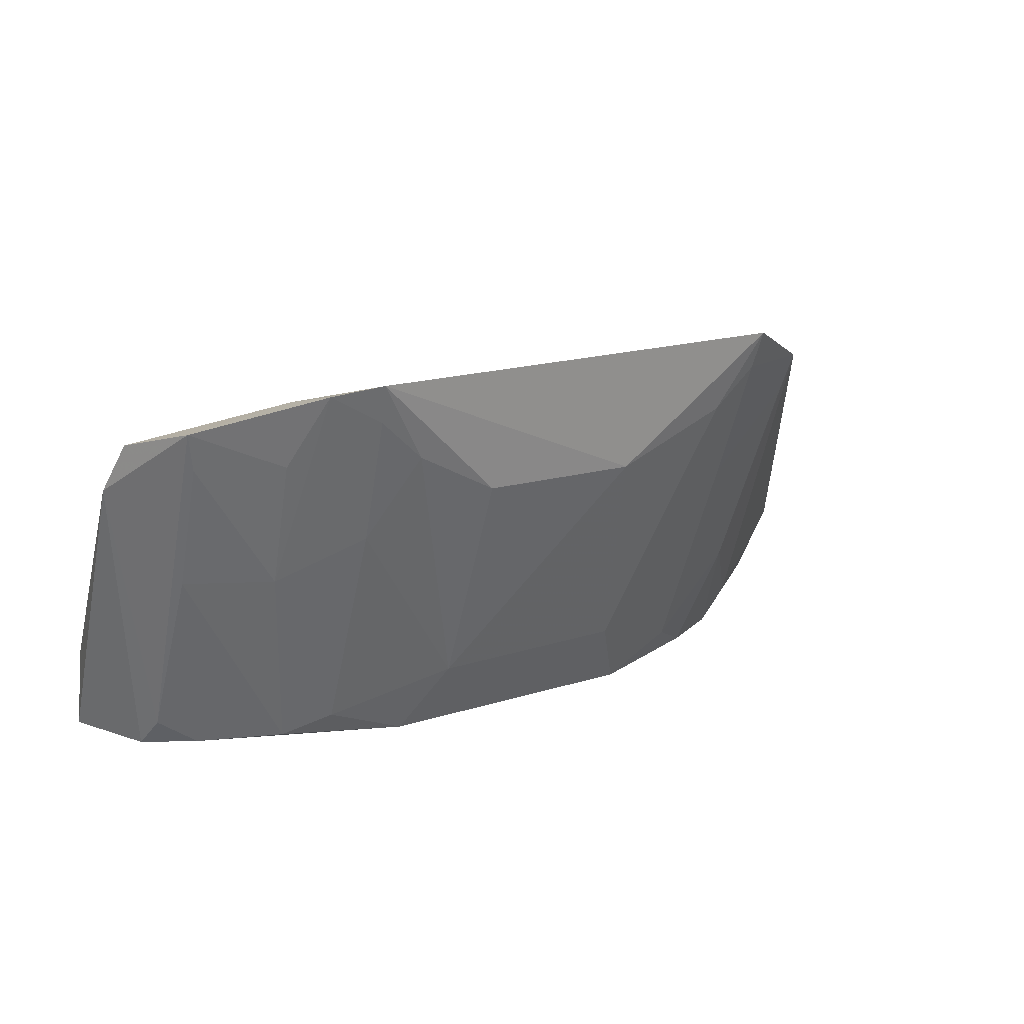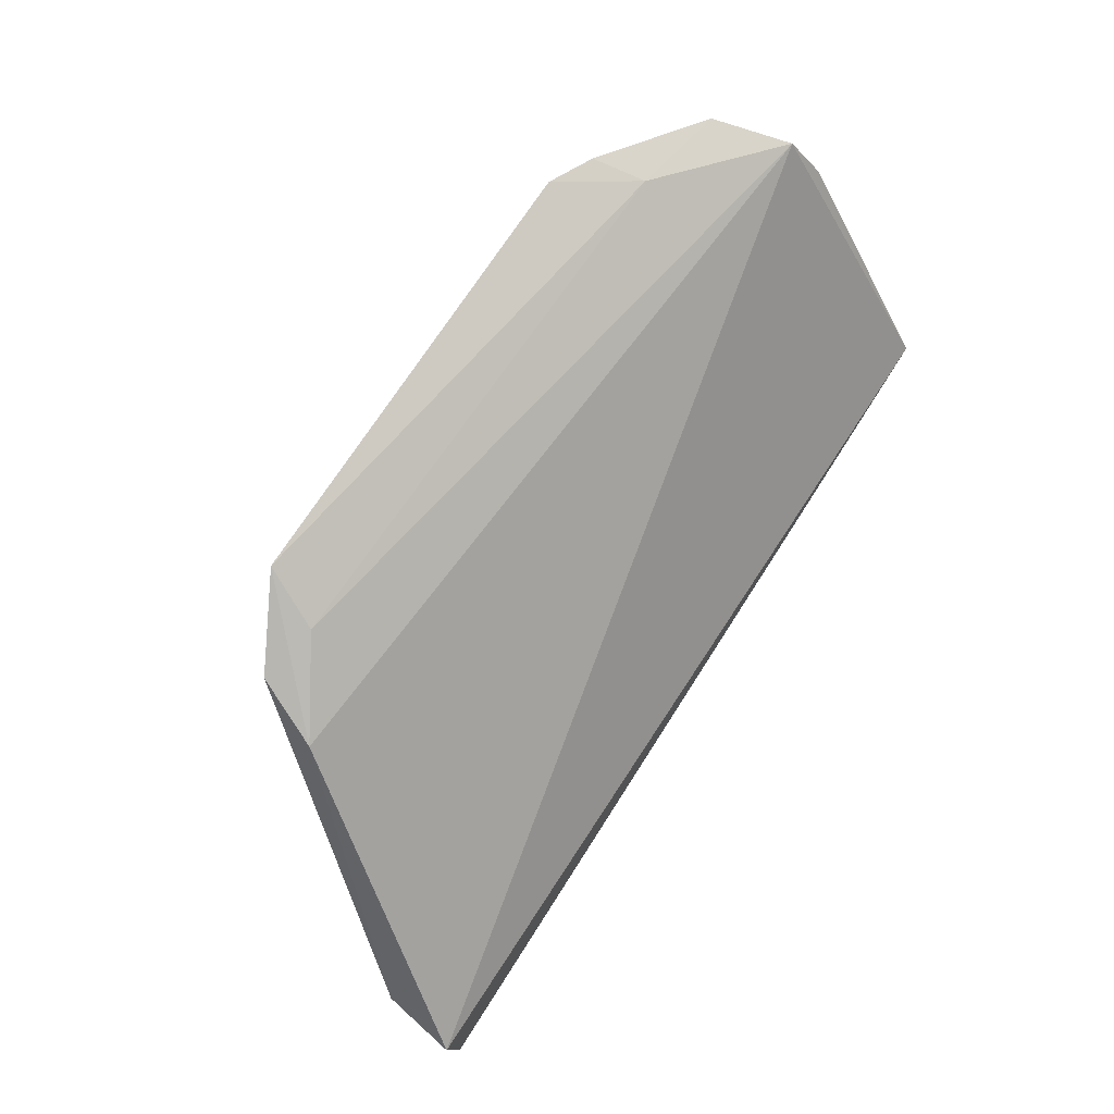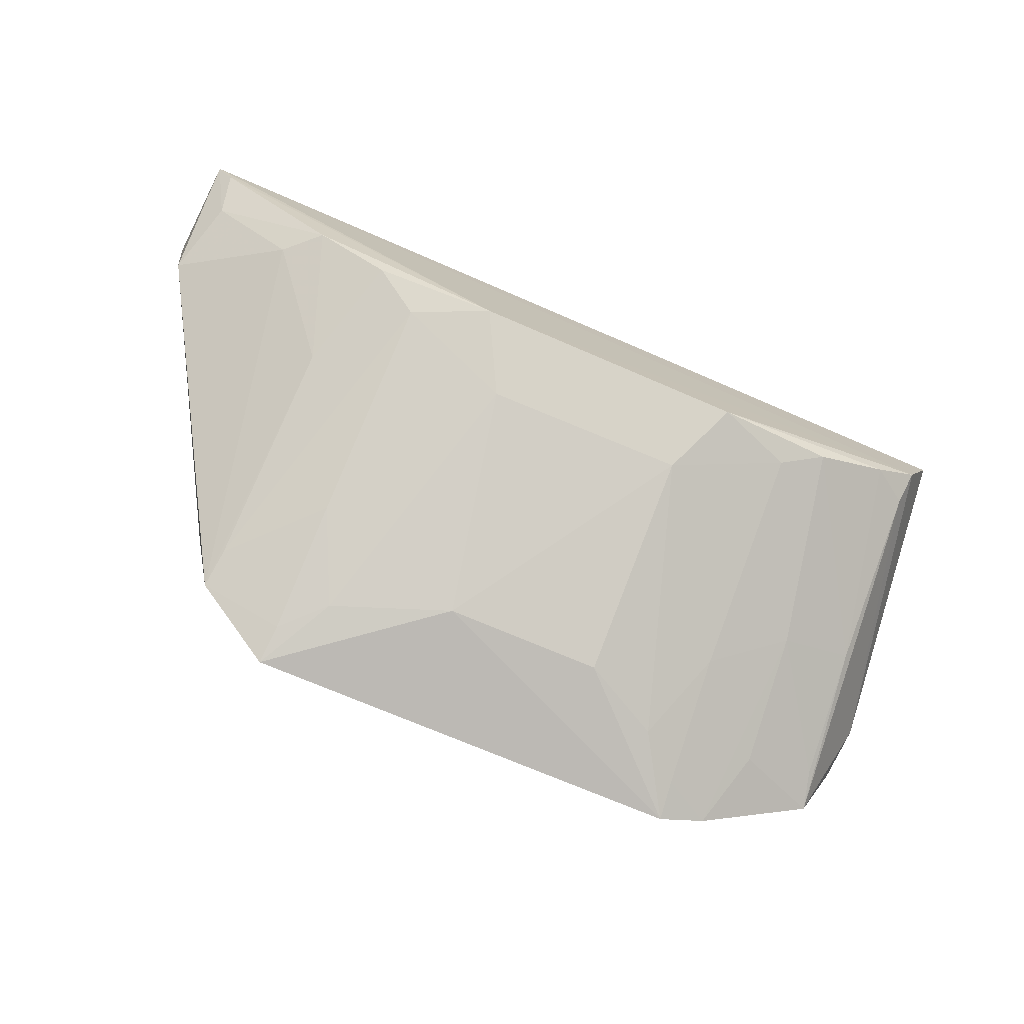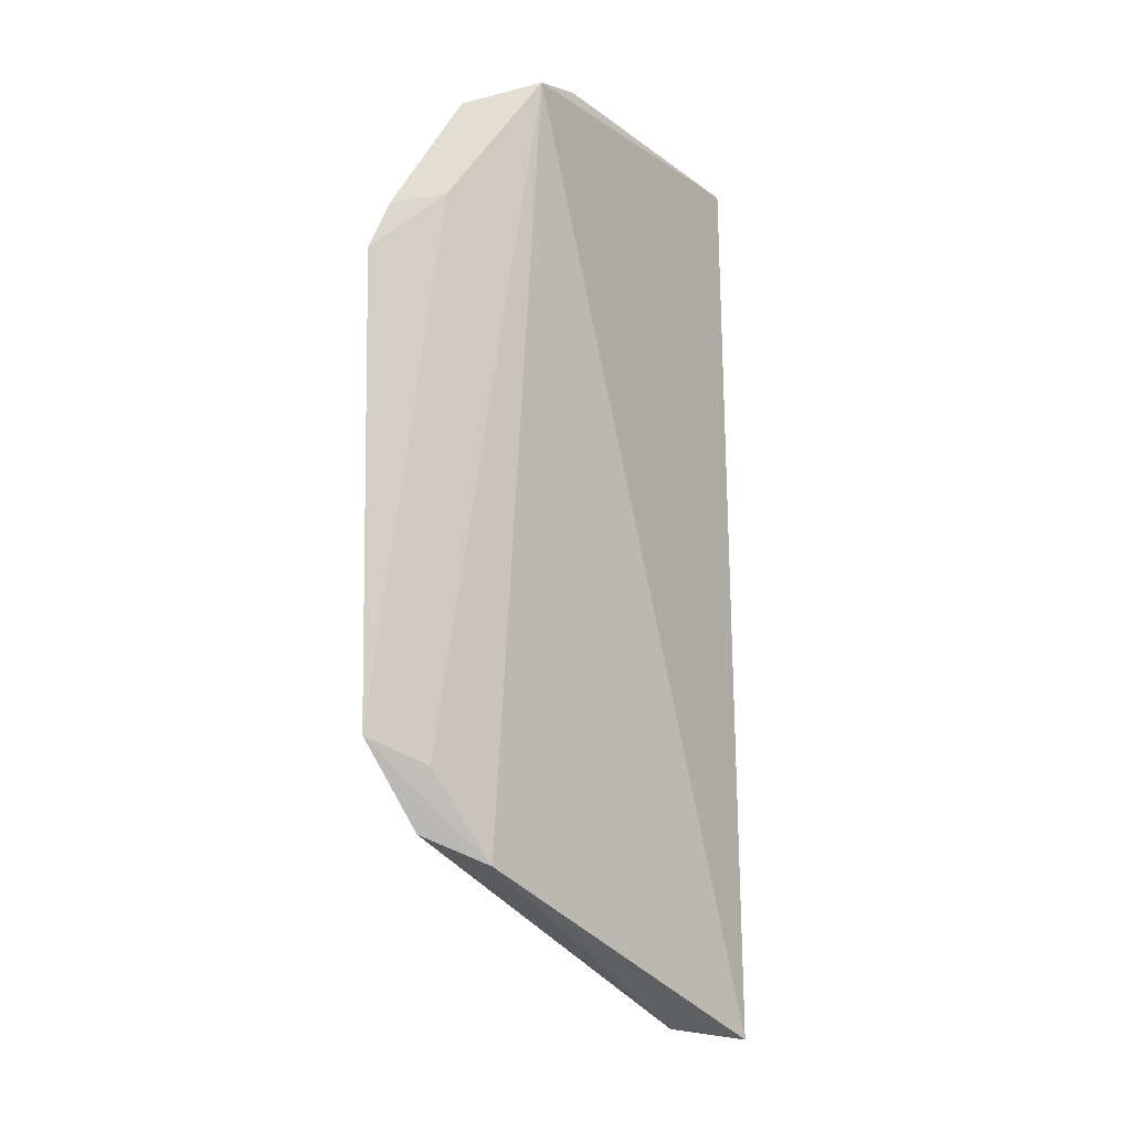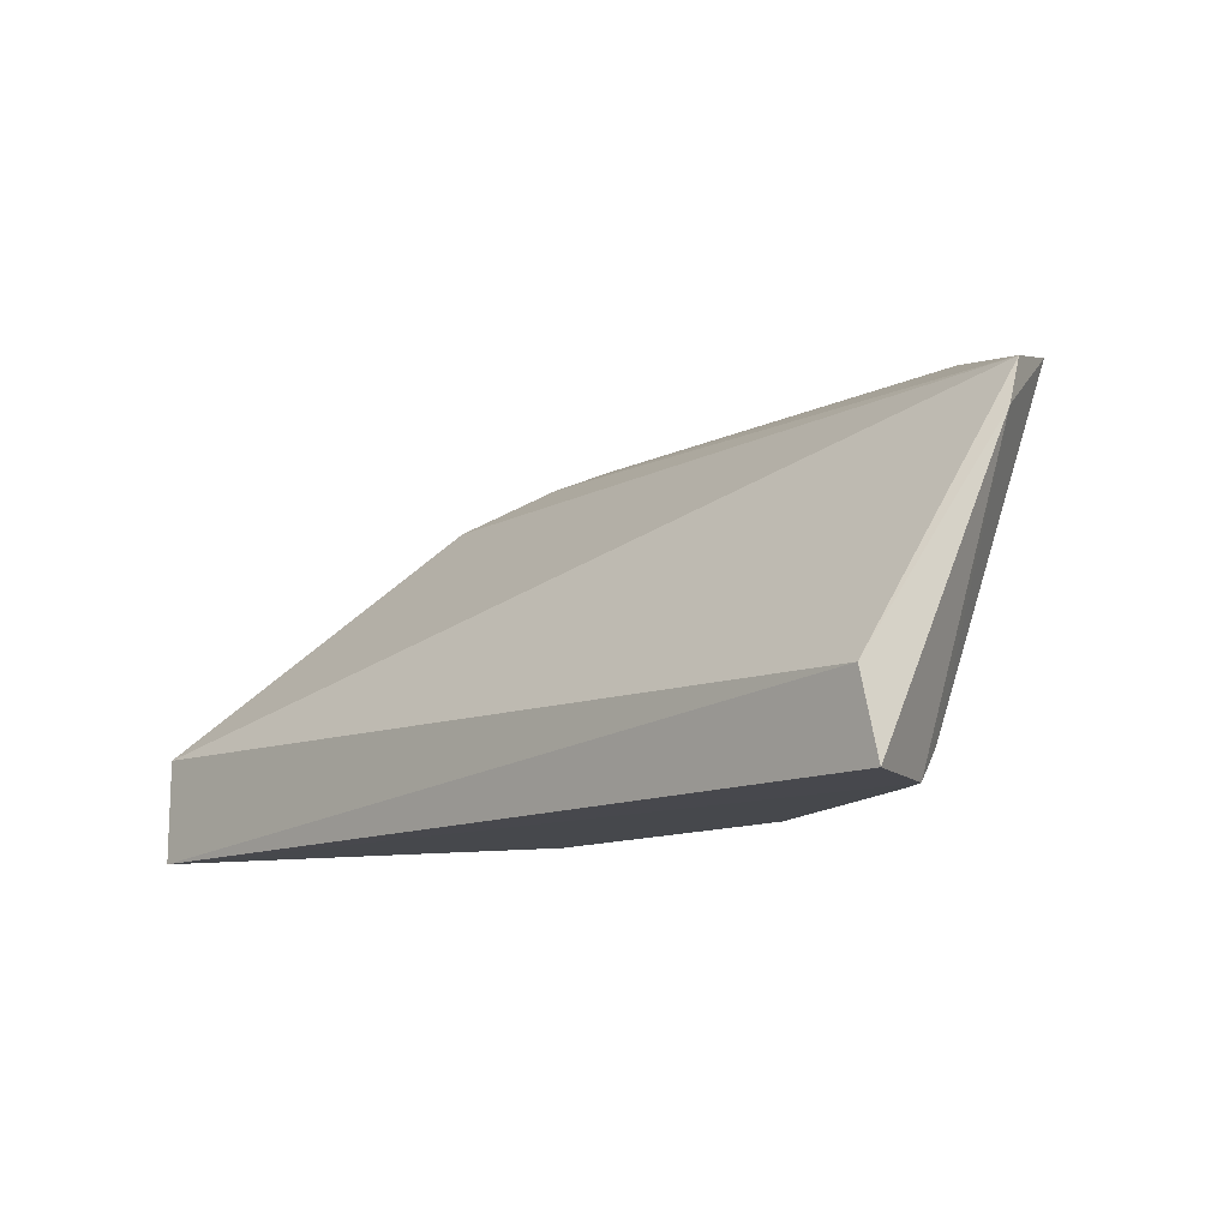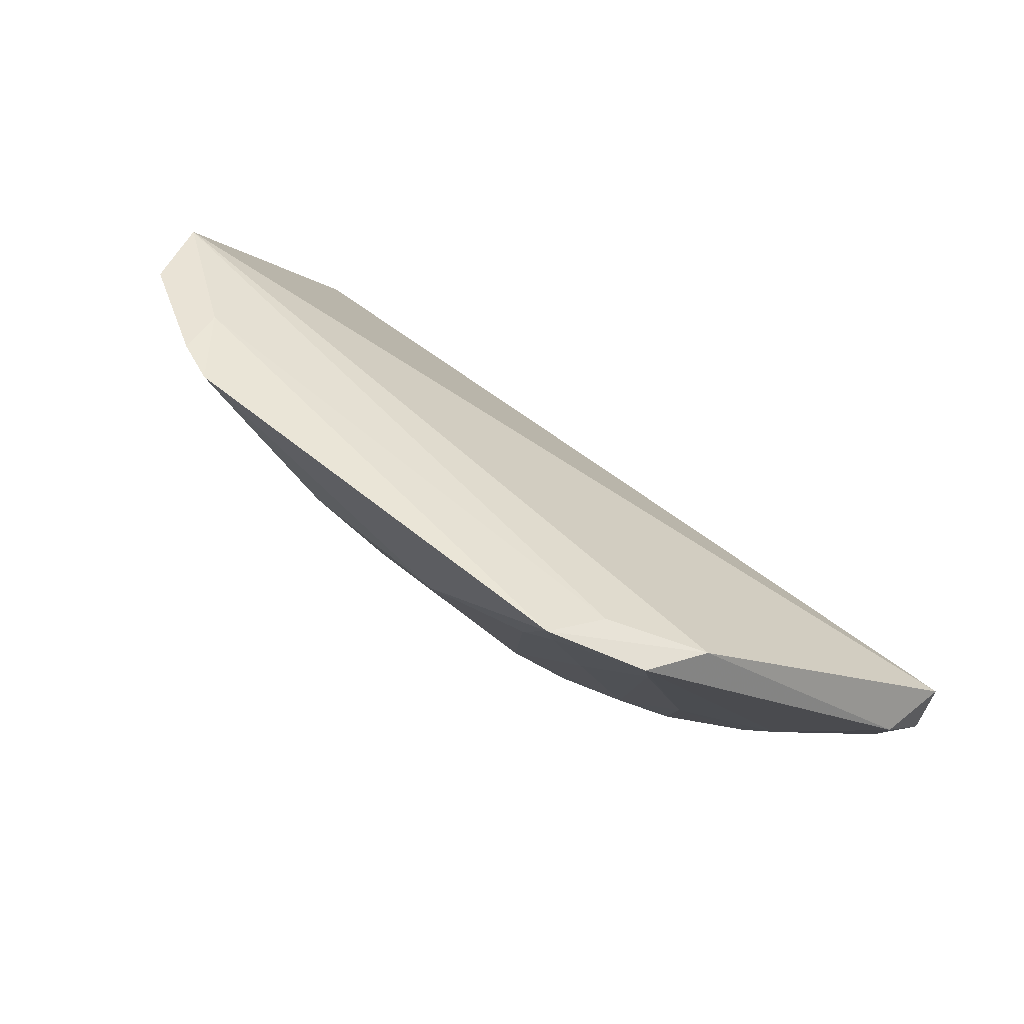
<metadata>
{"format":"obj","ext":"obj","renderer":"f3d","projection":"perspective","resolution":1024,"background":"white","views":[{"elev":16.7,"azim":-33.2,"up":"+Z"},{"elev":75.0,"azim":123.6,"up":"+Z"},{"elev":-76.5,"azim":157.4,"up":"+Y"},{"elev":77.6,"azim":89.5,"up":"+Z"},{"elev":-11.7,"azim":-132.9,"up":"+Z"},{"elev":57.5,"azim":40.5,"up":"+Z"}]}
</metadata>
<code>
v 0.01092 -0.04199 0.02379
v 0.02522 -0.02625 0.006576
v -0.02538 -0.03297 0.02018
v -0.02538 -0.02288 0.0007762
v 0.006094 -0.03396 0.0006904
v 0.02584 -0.02207 0.006239
v 0.01488 -0.03386 0.007382
v -0.01453 -0.042 0.02378
v -0.02477 -0.02232 0.005061
v 0.02543 -0.02178 0.0003751
v 0.01712 -0.03573 0.02003
v 0.01561 -0.03943 0.02148
v 0.0104 -0.03366 0.002622
v 0.001675 -0.04115 0.01684
v -0.01795 -0.038 0.02257
v -0.02297 -0.02932 0.002463
v -0.02607 -0.03126 0.01738
v -0.02342 -0.02776 0.0007823
v 0.01231 -0.03872 0.02228
v 0.0192 -0.02911 0.002704
v 0.008401 -0.04096 0.01936
v 0.01067 -0.03848 0.01459
v 0.01534 -0.03869 0.01936
v -0.009599 -0.03413 0.0008054
v -0.0236 -0.03727 0.02142
v 0.013 -0.03198 0.001153
v 0.024 -0.02504 0.00244
v 0.003905 -0.03627 0.004807
v 0.01076 -0.04125 0.02163
v -0.007352 -0.04098 0.01691
v -0.01651 -0.0324 0.001318
v -0.01718 -0.04092 0.0233
v 0.01723 -0.02942 0.0008721
v -0.01187 -0.04102 0.01933
v -0.007463 -0.0363 0.004764
v -0.02079 -0.02991 0.0009974
v -0.01403 -0.03862 0.01454
v -0.0184 -0.0361 0.01215
v 0.02444 -0.0231 0.0004654
v -0.02286 -0.03379 0.01218
v -0.01435 -0.04126 0.02162
v -0.01398 -0.03379 0.002457
v -0.01875 -0.03876 0.01929
v -0.0231 -0.03667 0.01928
f 9 3 6
f 10 9 6
f 10 4 9
f 10 6 2
f 11 2 6
f 11 6 3
f 12 11 1
f 12 2 11
f 14 1 8
f 15 8 1
f 17 9 4
f 17 3 9
f 18 10 5
f 18 4 10
f 18 17 4
f 18 16 17
f 19 11 3
f 19 1 11
f 19 15 1
f 19 3 15
f 20 12 7
f 20 2 12
f 21 1 14
f 23 13 7
f 23 7 12
f 23 22 13
f 24 18 5
f 25 15 3
f 25 17 16
f 25 3 17
f 26 7 13
f 26 13 5
f 27 10 2
f 27 2 20
f 28 21 14
f 28 22 21
f 28 5 13
f 28 13 22
f 28 24 5
f 29 12 1
f 29 1 21
f 29 21 22
f 29 23 12
f 29 22 23
f 30 14 8
f 32 8 15
f 32 15 25
f 33 20 7
f 33 7 26
f 33 27 20
f 33 26 5
f 34 30 8
f 35 28 14
f 35 14 30
f 35 24 28
f 35 30 34
f 36 16 18
f 36 18 24
f 36 24 31
f 37 35 34
f 38 37 32
f 39 10 27
f 39 27 33
f 39 33 5
f 39 5 10
f 40 25 16
f 40 16 36
f 40 36 31
f 40 31 38
f 41 8 32
f 41 32 37
f 41 37 34
f 41 34 8
f 42 31 24
f 42 24 35
f 42 35 37
f 42 38 31
f 42 37 38
f 43 38 32
f 43 32 25
f 44 40 38
f 44 25 40
f 44 43 25
f 44 38 43

</code>
